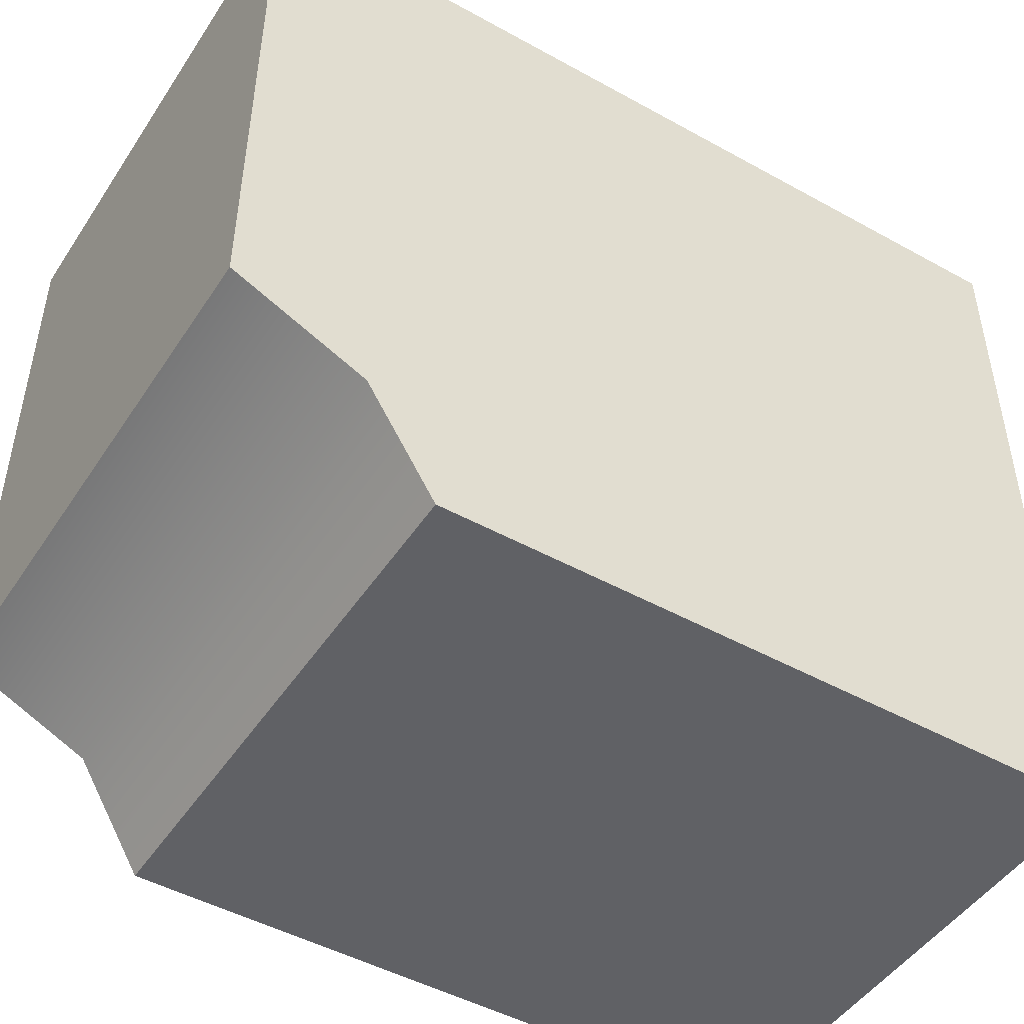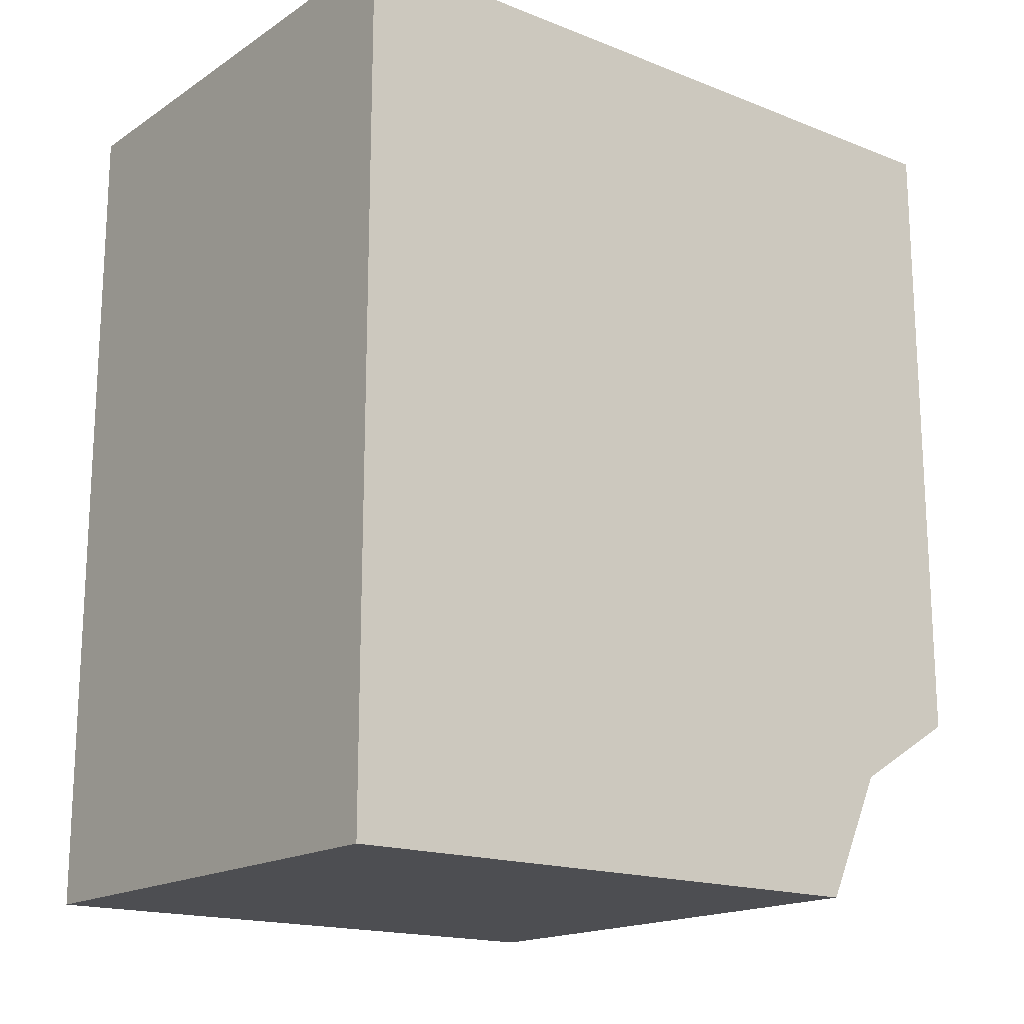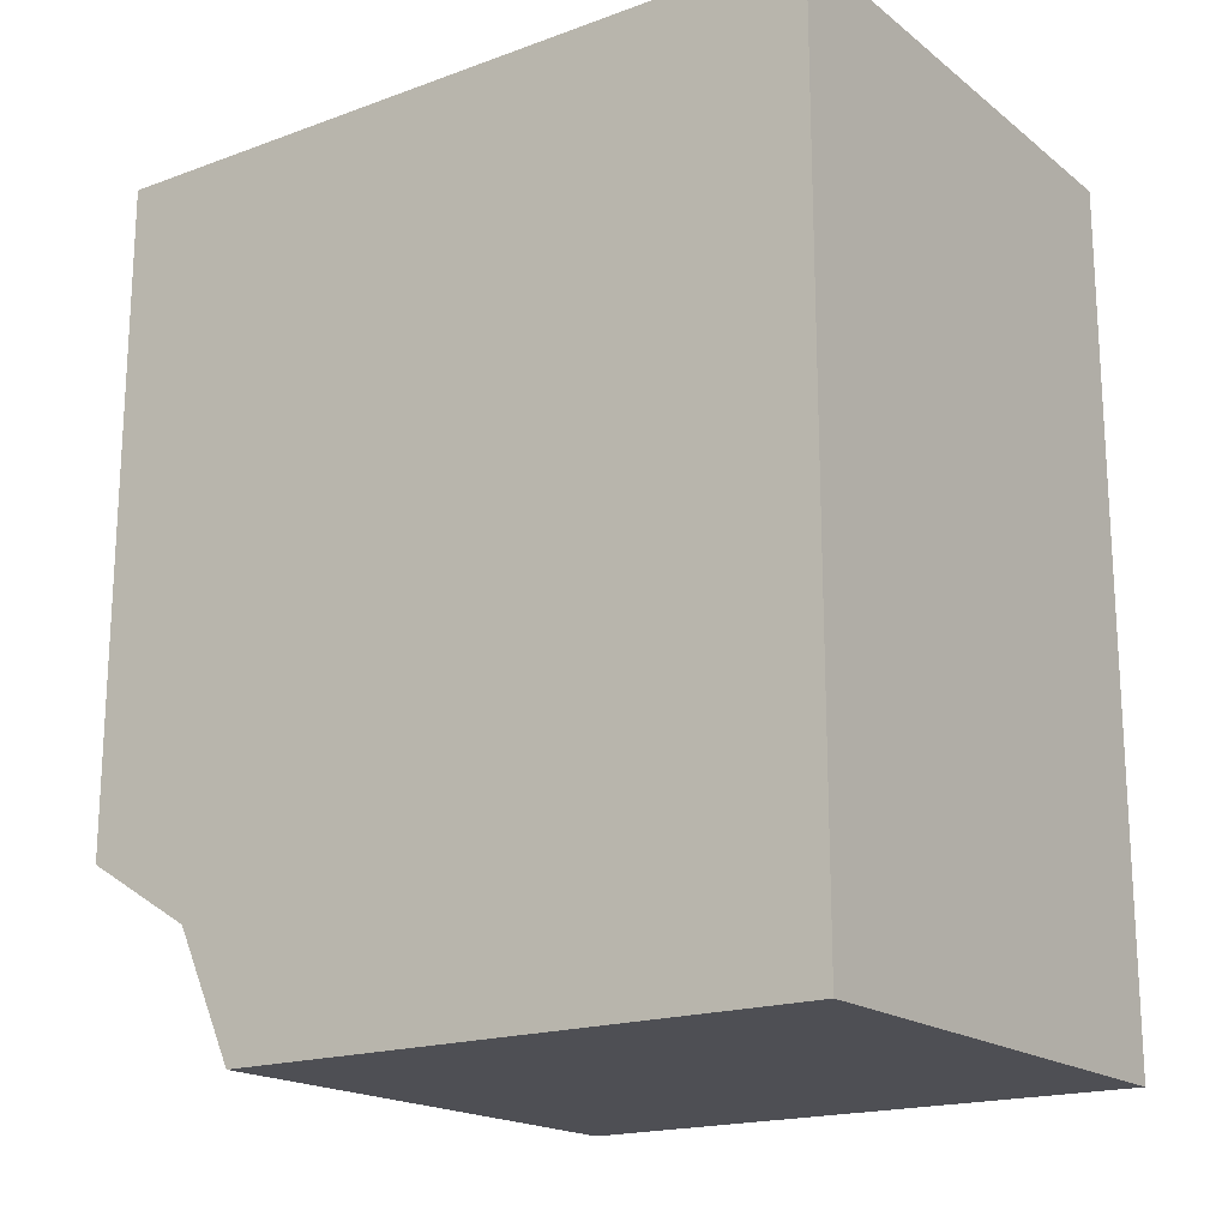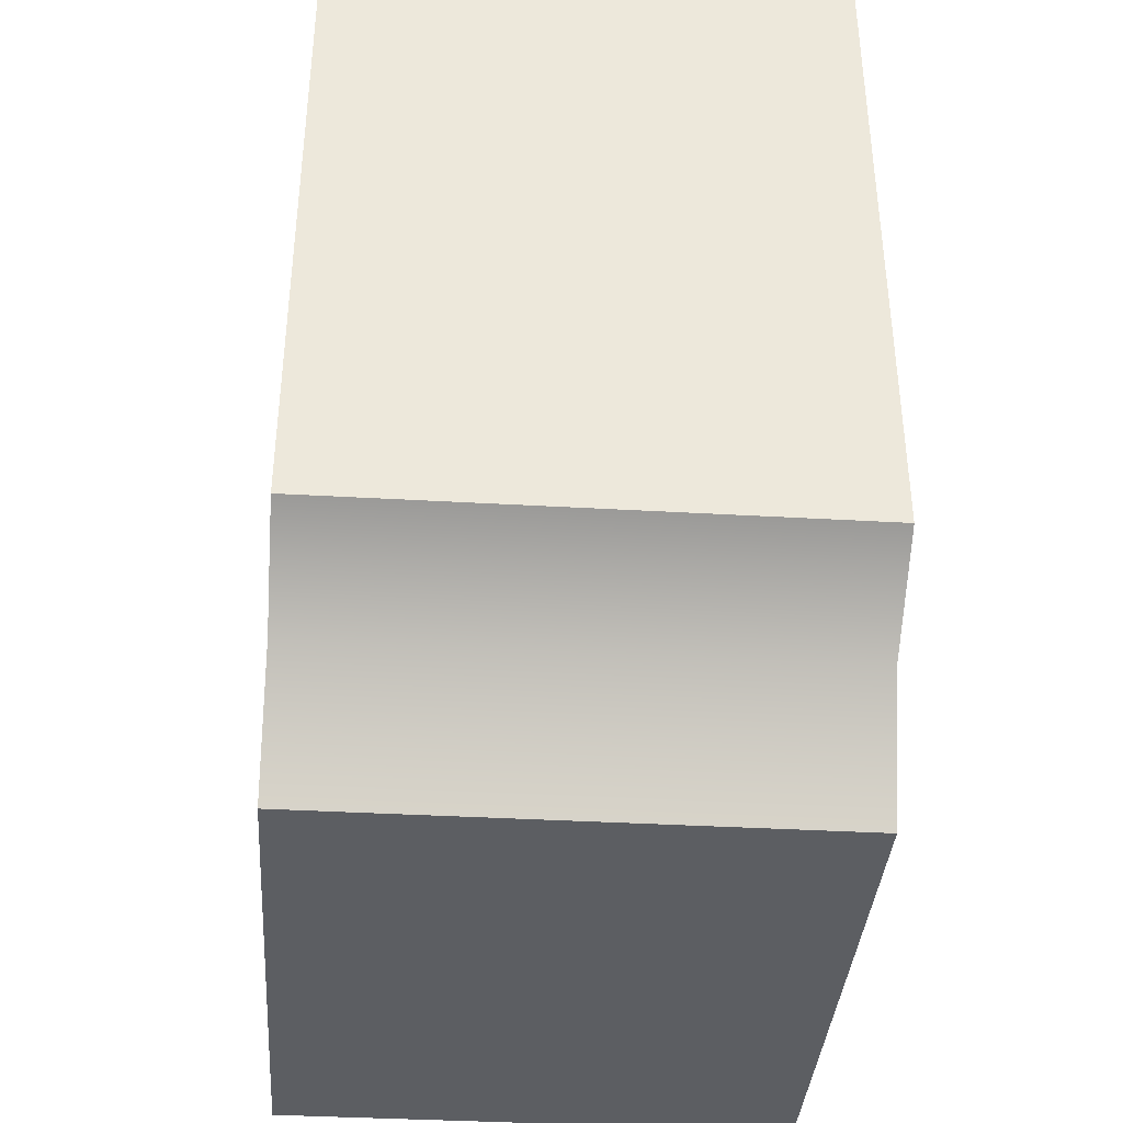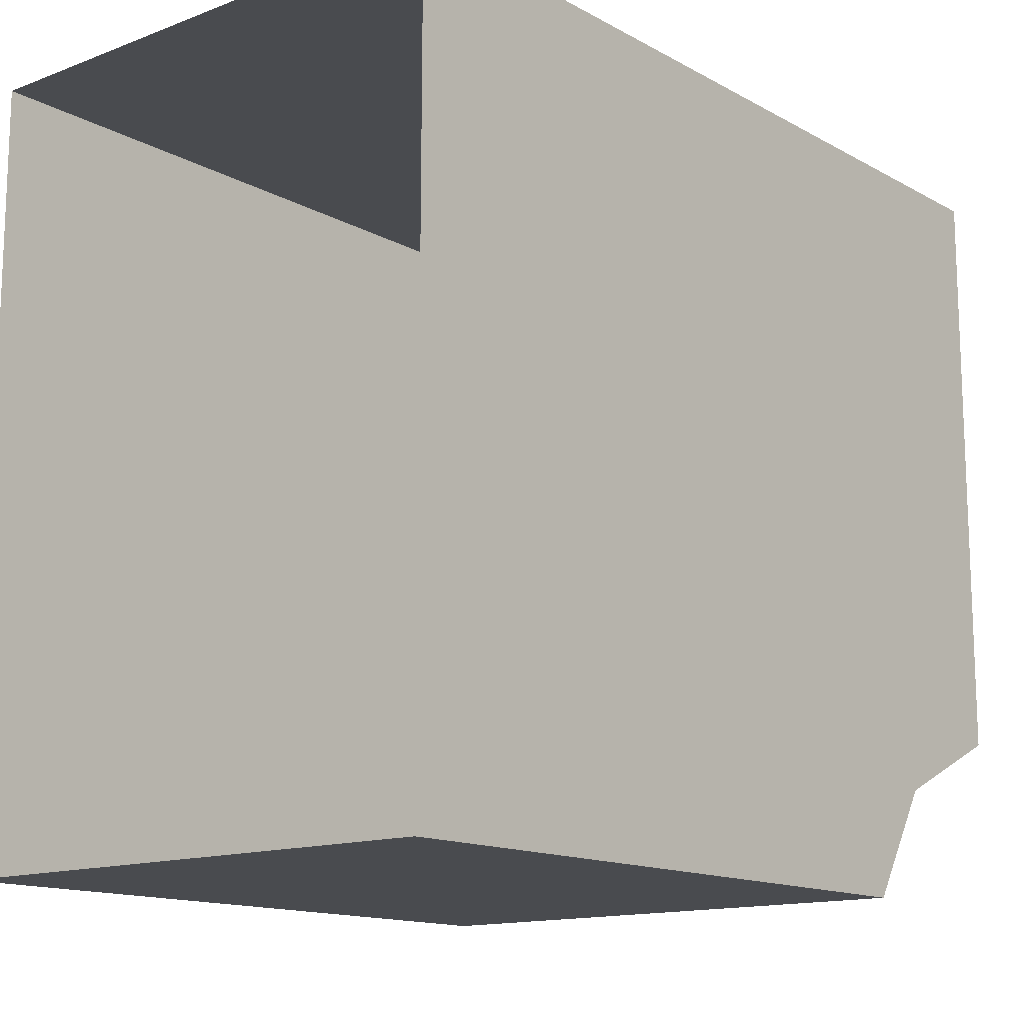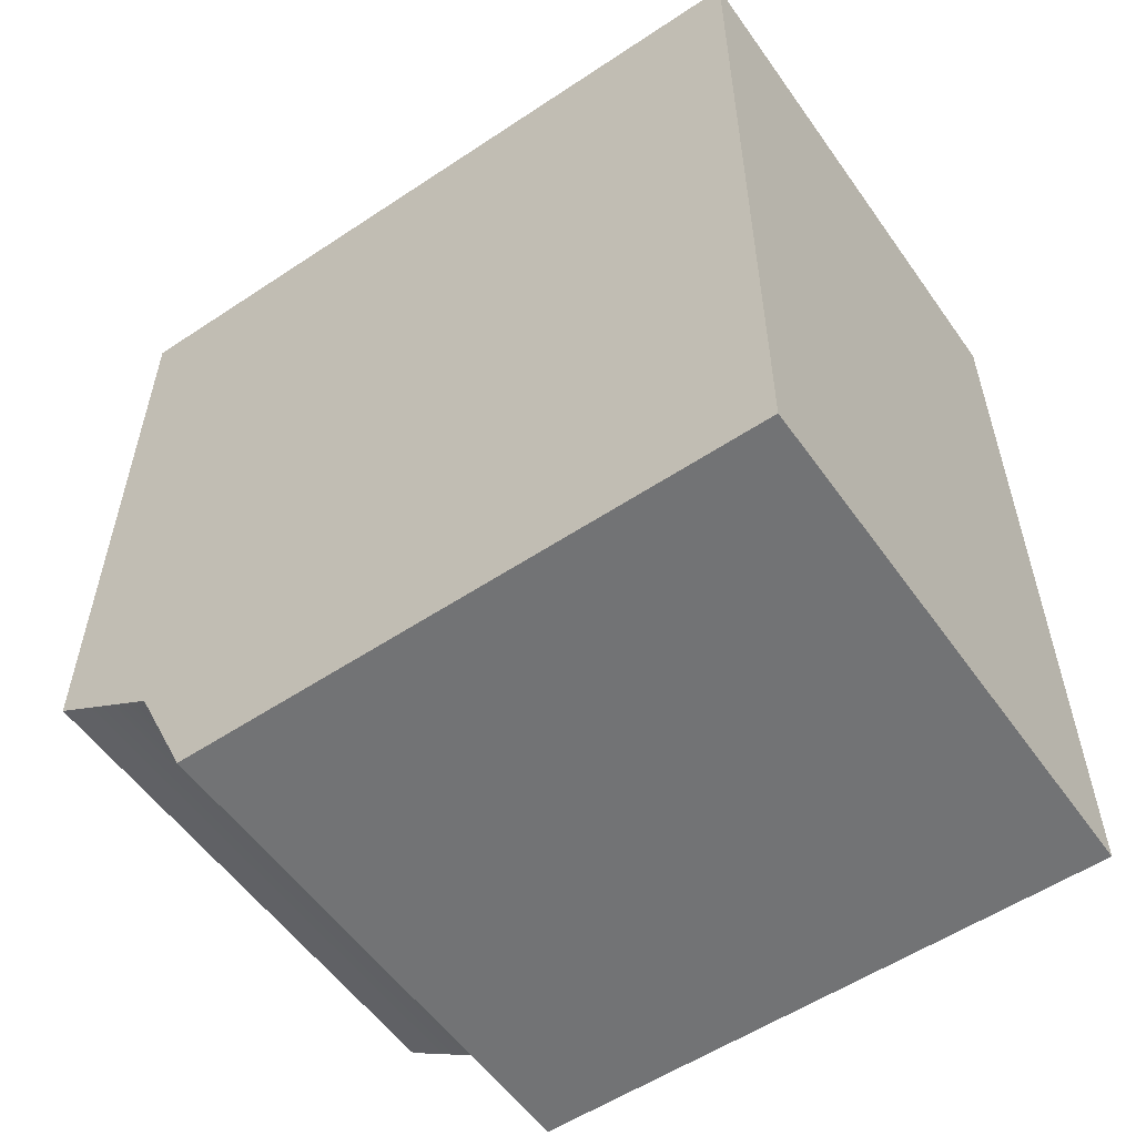
<metadata>
{"format":"obj","ext":"obj","renderer":"f3d","projection":"perspective","resolution":1024,"background":"white","views":[{"elev":-47.8,"azim":-121.9,"up":"+Y"},{"elev":-17.1,"azim":-128.1,"up":"+Z"},{"elev":-18.3,"azim":125.0,"up":"+Z"},{"elev":-37.7,"azim":-4.2,"up":"+Z"},{"elev":-14.0,"azim":39.9,"up":"+Y"},{"elev":-55.8,"azim":124.9,"up":"+Z"}]}
</metadata>
<code>
v -68.05 674.1 179.7
v -58.83 674.1 191.3
v -68.05 674.1 191.3
v -68.05 687.2 176.3
v -58.83 687.2 191.3
v -58.83 687.2 176.3
v -58.83 674.1 179.7
v -58.83 676 178.6
v -58.83 674.1 191.3
v -58.83 676 178.6
v -68.05 674.1 179.7
v -68.05 676 178.6
v -68.05 674.1 179.7
v -68.05 674.1 191.3
v -68.05 676 178.6
v -58.83 687.2 191.3
v -58.83 687.2 176.3
v -58.83 677.1 176.3
v -68.05 687.2 176.3
v -58.83 687.2 176.3
v -68.05 687.2 191.3
v -58.83 677.1 176.3
v -68.05 677.1 176.3
v -68.05 687.2 176.3
v -68.05 677.1 176.3
v -58.83 674.1 179.7
v -68.05 687.2 191.3
v -58.83 674.1 179.7
v -68.05 677.1 176.3
v -58.83 677.1 176.3
f 1 2 3
f 4 5 6
f 7 8 9
f 10 11 12
f 13 14 15
f 16 8 17
f 18 19 20
f 21 15 14
f 17 8 22
f 23 10 12
f 15 24 25
f 1 26 2
f 4 27 5
f 10 28 11
f 16 9 8
f 18 29 19
f 21 24 15
f 23 30 10

</code>
